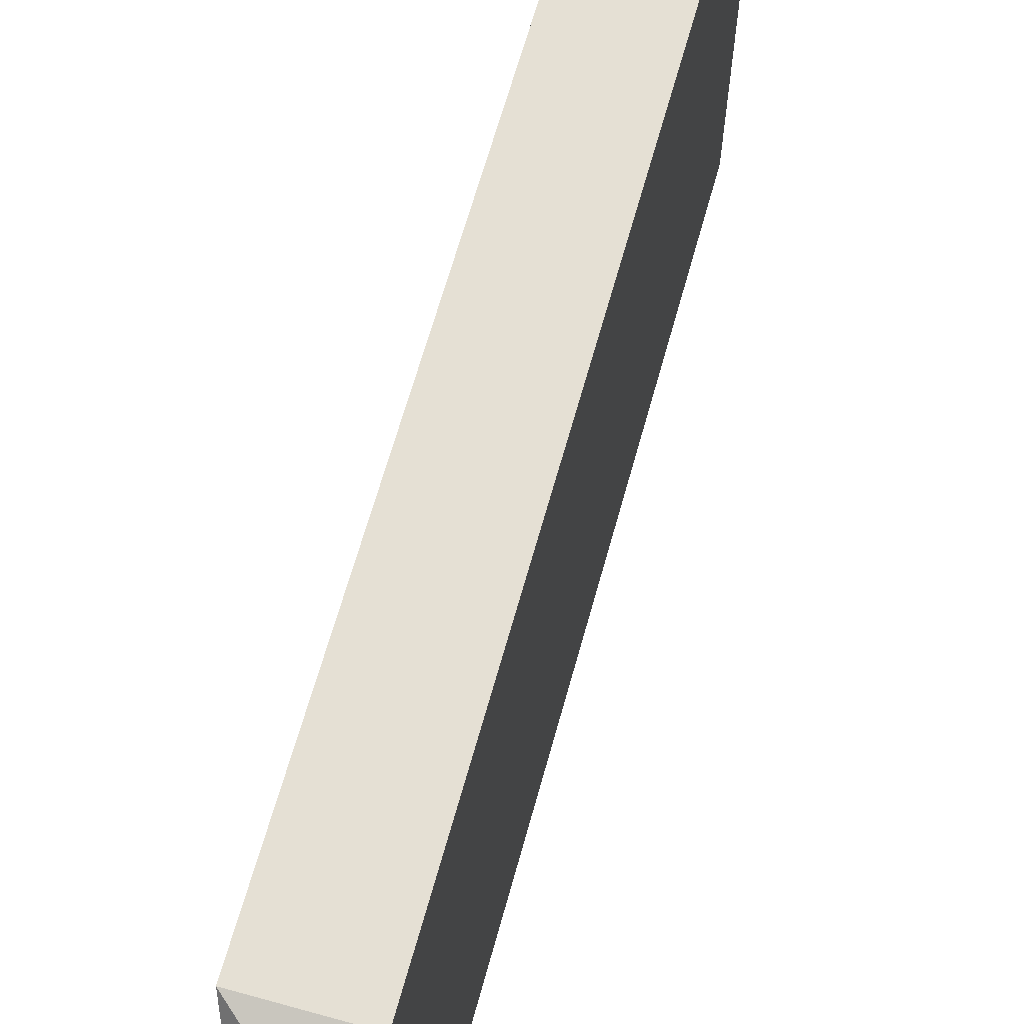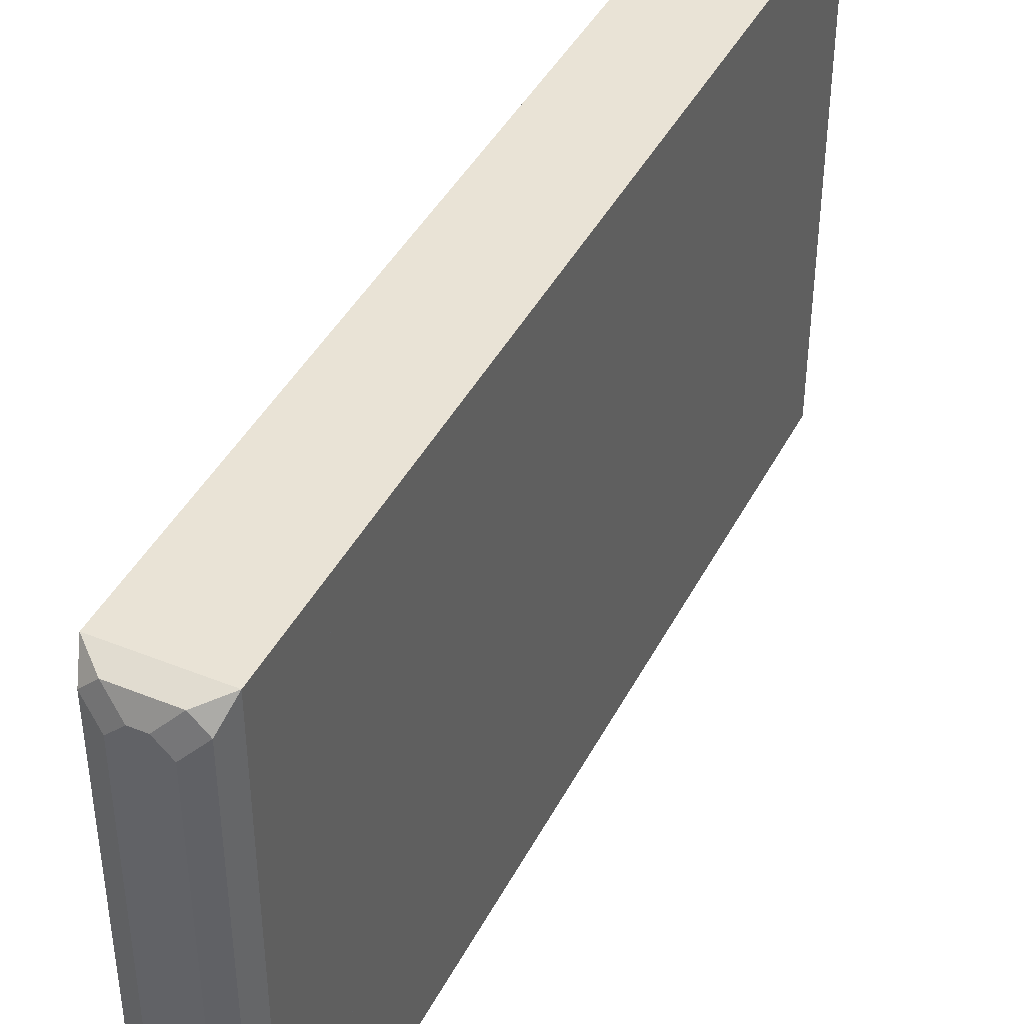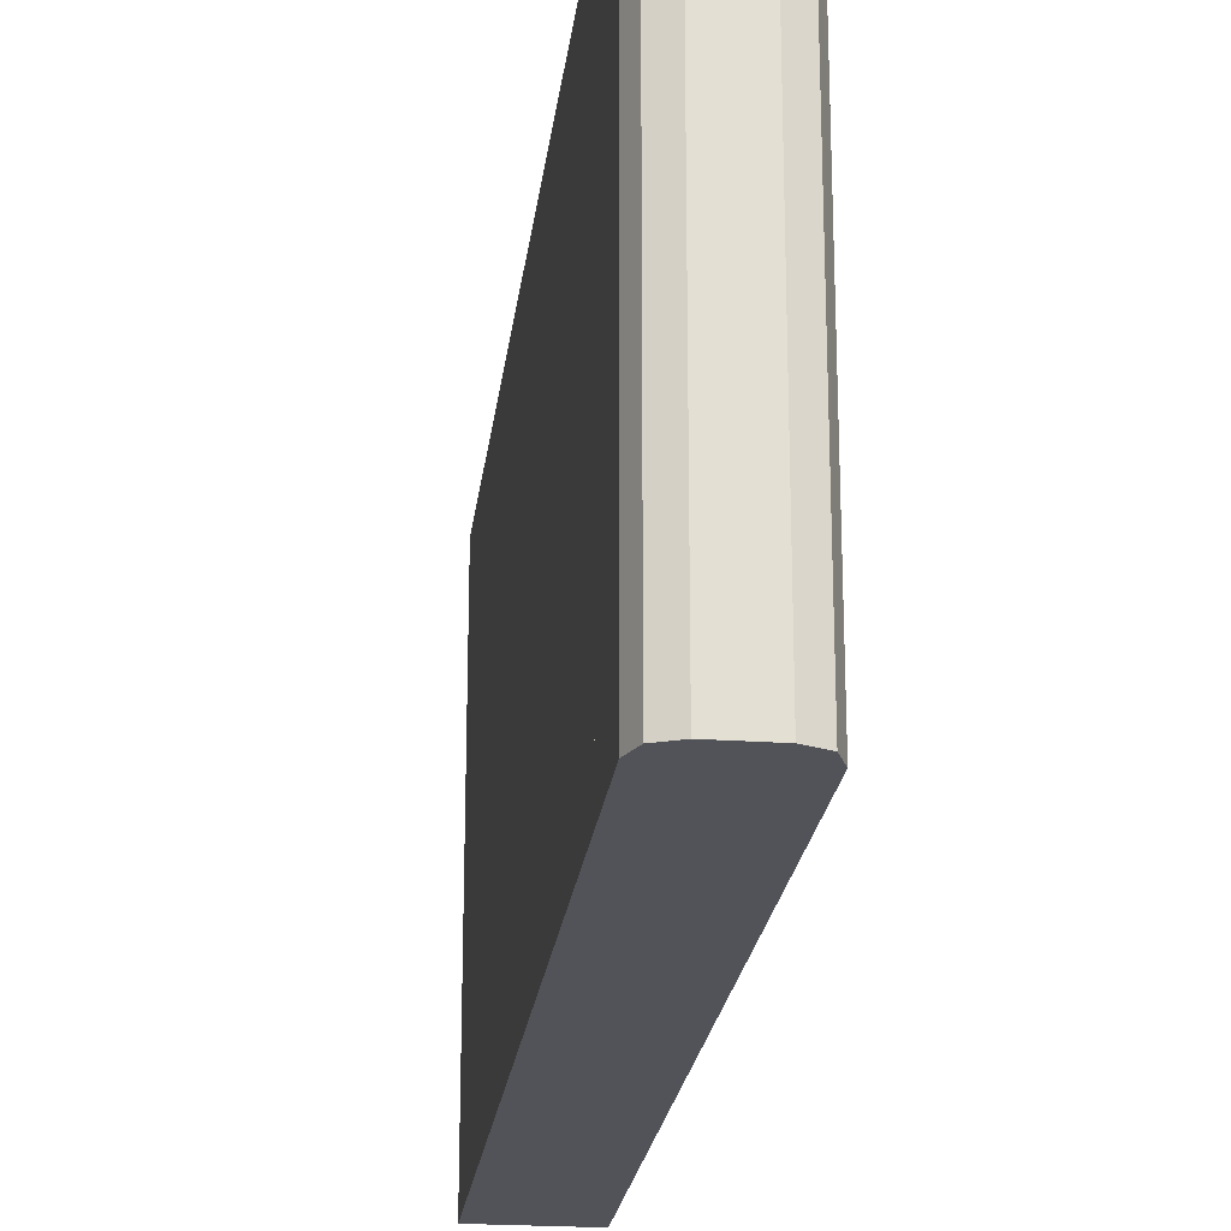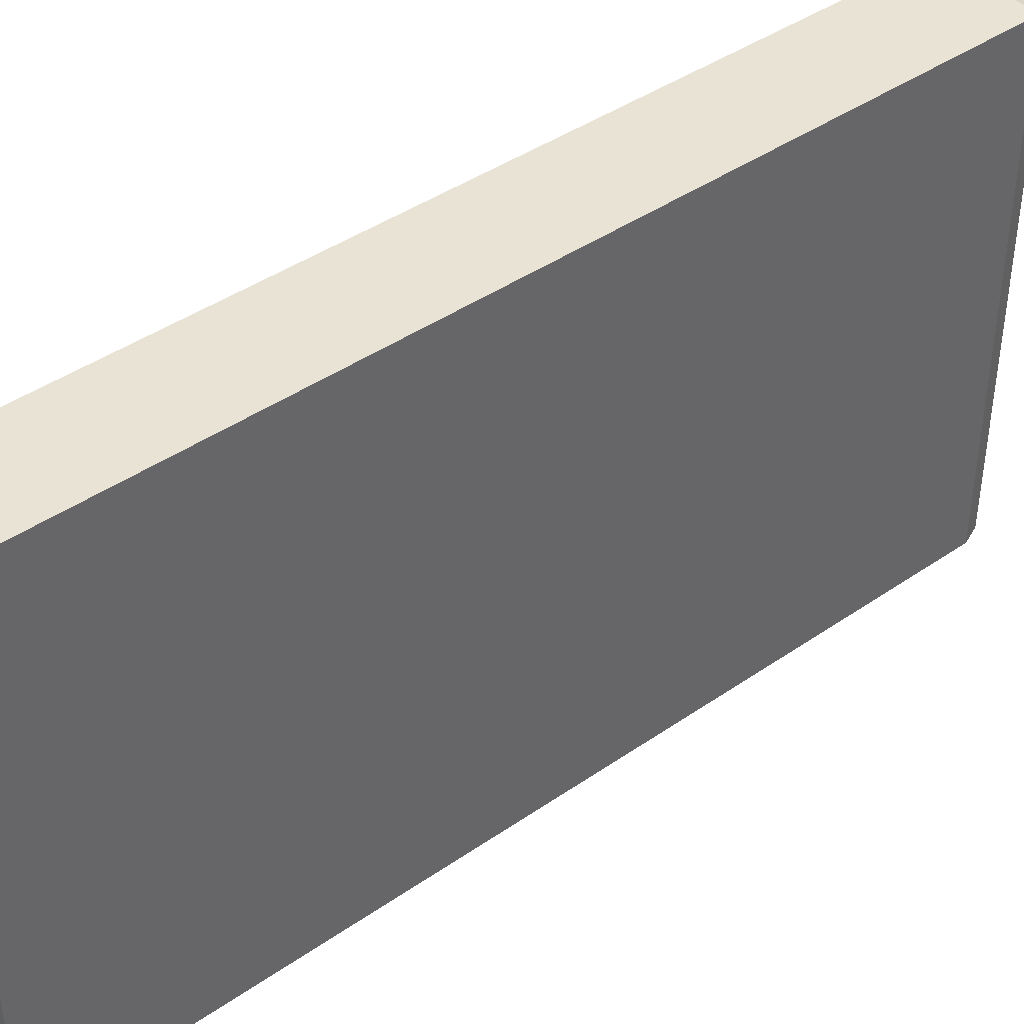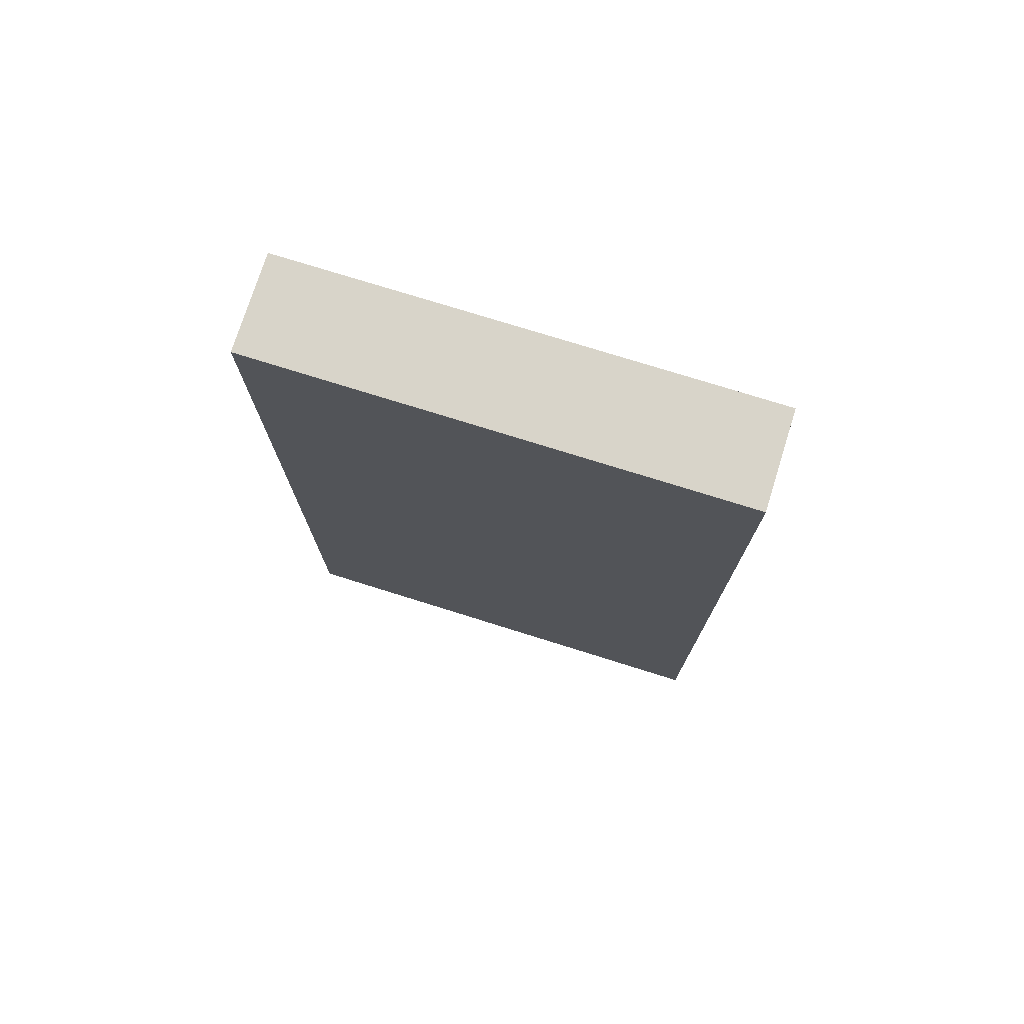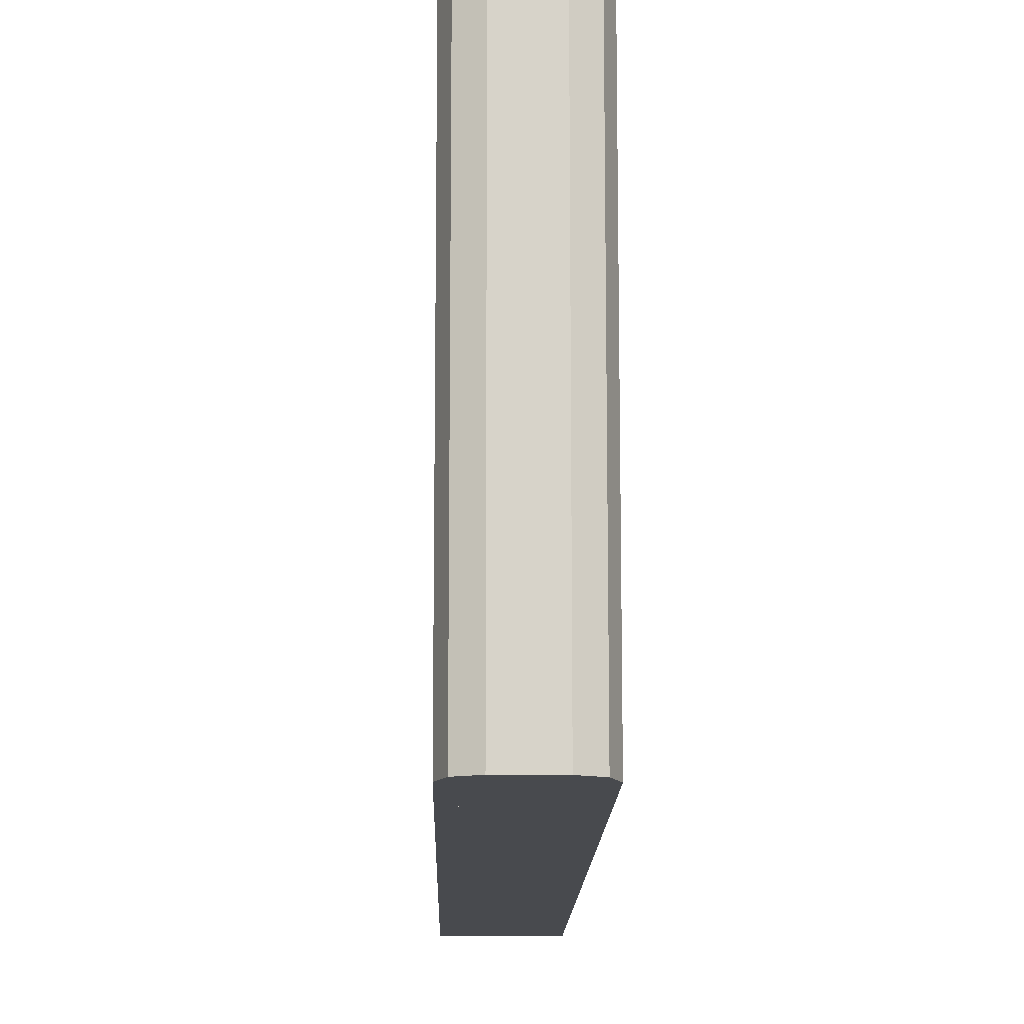
<metadata>
{"format":"obj","ext":"obj","renderer":"f3d","projection":"perspective","resolution":1024,"background":"white","views":[{"elev":65.2,"azim":-164.5,"up":"+Y"},{"elev":42.3,"azim":-154.3,"up":"+Y"},{"elev":-22.6,"azim":173.2,"up":"+Y"},{"elev":42.0,"azim":50.2,"up":"+Y"},{"elev":75.2,"azim":-72.6,"up":"+Z"},{"elev":-13.3,"azim":178.9,"up":"+Y"}]}
</metadata>
<code>
g default
v -0.2566 0.6562 3.026
v 0.7434 0.6562 3.026
v -0.2566 5.617 3.026
v 0.7434 5.617 3.026
v -0.2566 5.617 -4.949
v 0.7434 5.617 -4.949
v -0.2566 0.6562 -4.949
v 0.7434 0.6562 -4.949
g pCube3
f 1 2 4 3
f 3 4 6 5
f 5 6 8 7
f 7 8 2 1
f 2 8 6 4
f 7 1 3 5
g default
v -0.2566 0.6562 -4.94
v 0.7434 0.6562 -4.94
v -0.2566 5.617 -4.94
v 0.7434 5.617 -4.94
v -0.2566 5.617 -5.9
v 0.7434 5.617 -5.9
v -0.2566 0.6562 -5.9
v -0.1761 0.6562 -6.094
v 0.01835 0.6562 -6.175
v 0.7434 0.6562 -5.9
v 0.4684 0.6562 -6.175
v 0.6628 0.6562 -6.094
v -0.1761 5.386 -6.094
v -0.02534 5.536 -6.094
v 0.1691 5.342 -6.175
v 0.01835 5.191 -6.175
v 0.4684 5.191 -6.175
v 0.3176 5.342 -6.175
v 0.6628 5.386 -6.094
v 0.5121 5.536 -6.094
g pCube4
f 9 10 12 11
f 23 22 28 26
f 11 12 14 13
f 10 18 14 12
f 13 15 9 11
f 18 10 9 15 16 17 19 20
f 13 21 16 15
f 21 24 17 16
f 25 27 20 19
f 22 13 14 28
f 24 23 26 25 19 17
f 27 14 18 20
f 21 22 23 24
f 25 26 28 27
f 21 13 22
f 27 28 14

</code>
